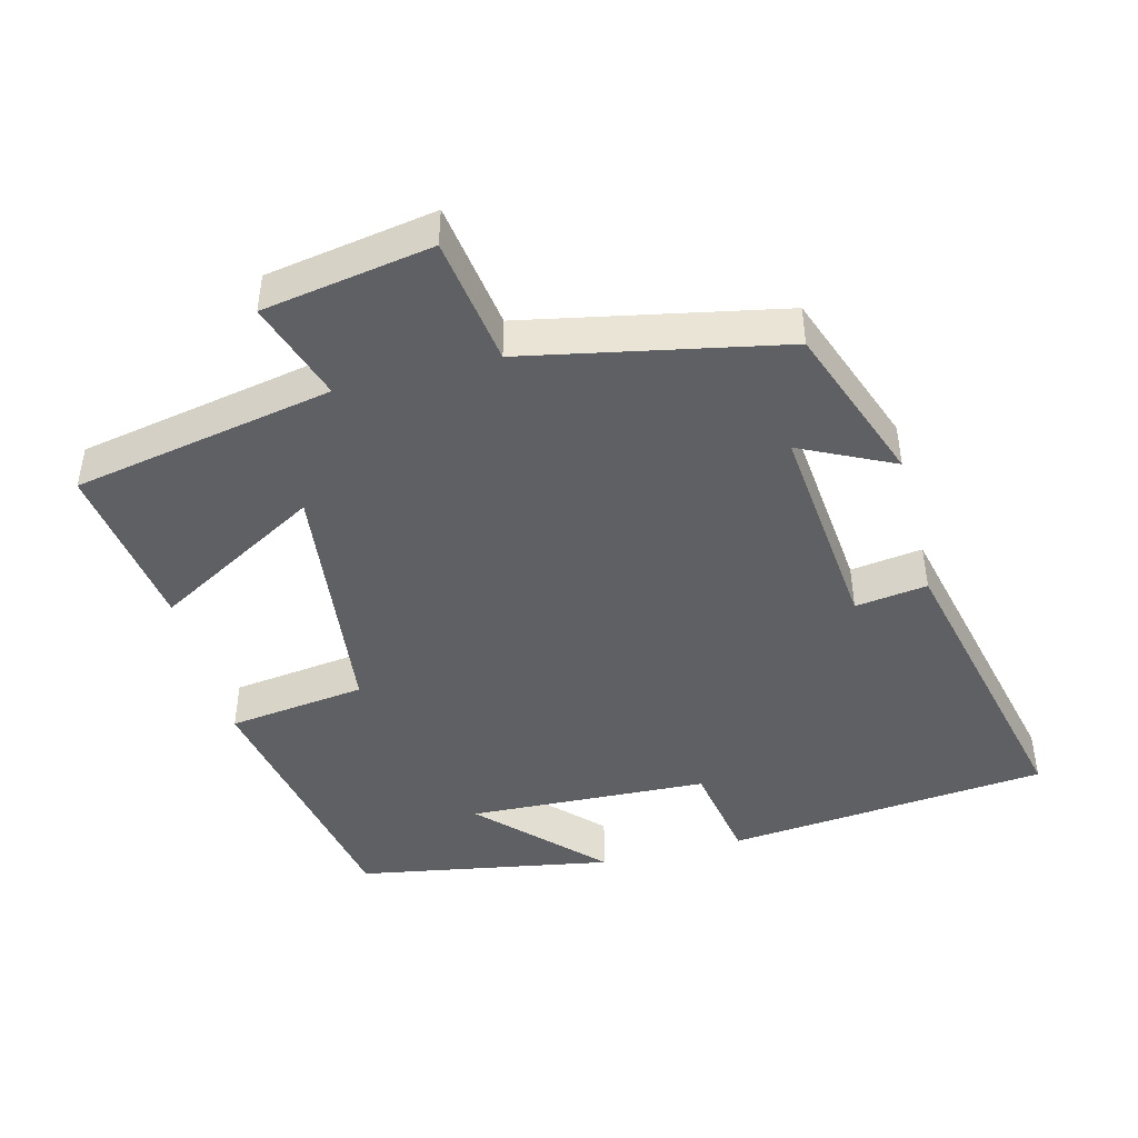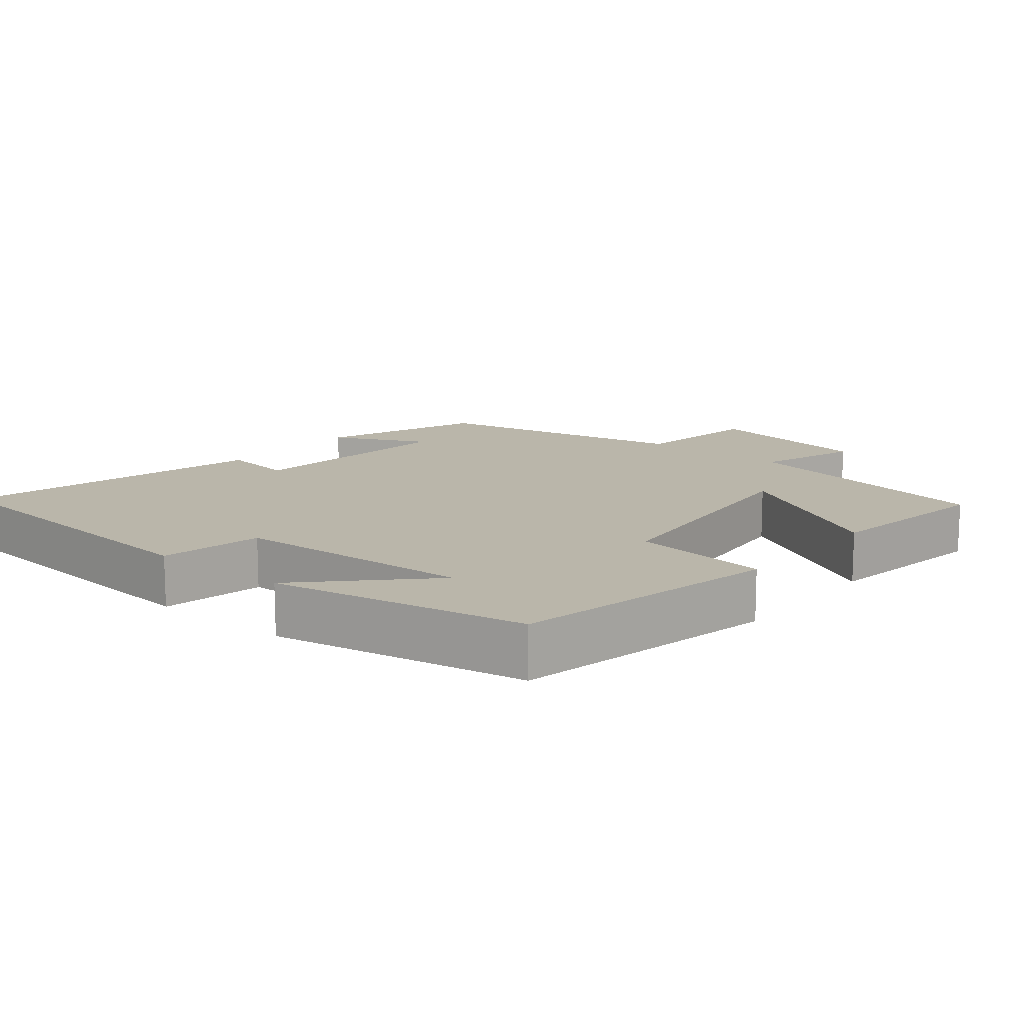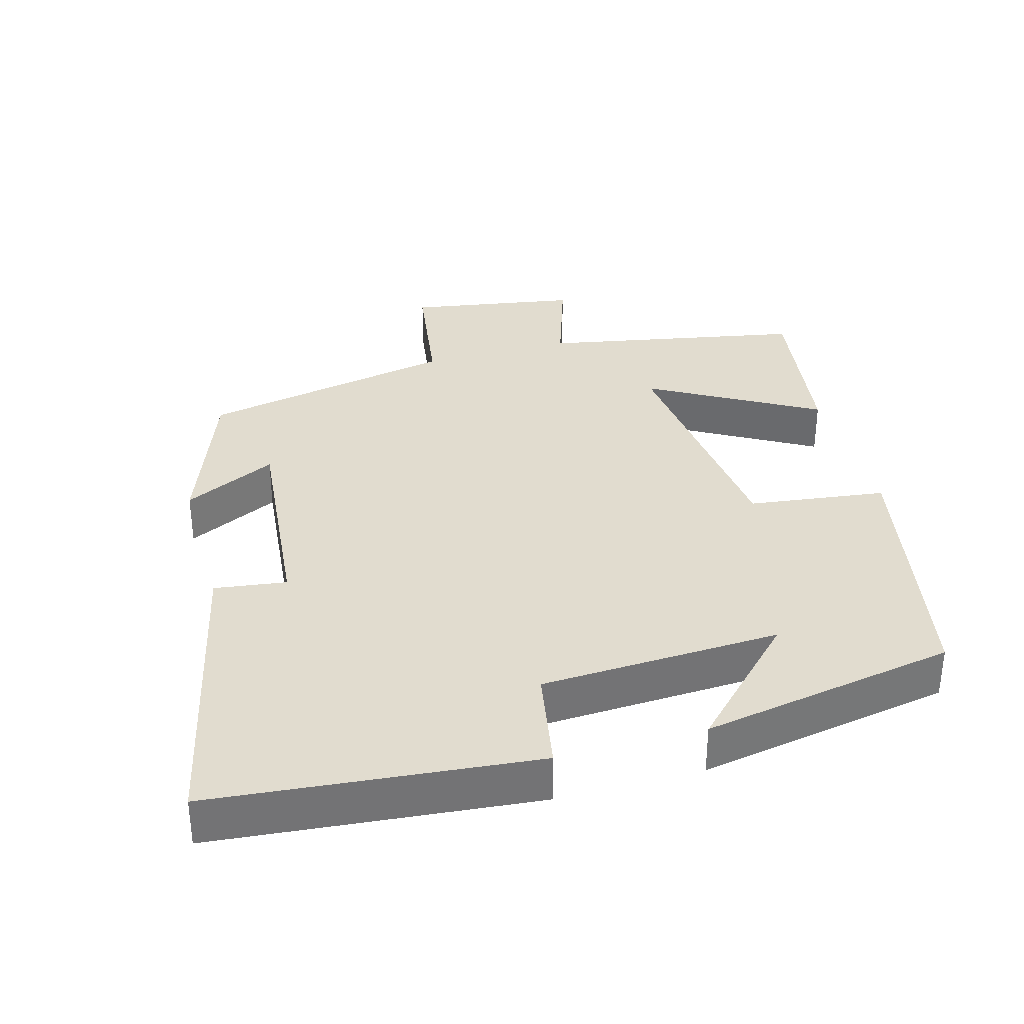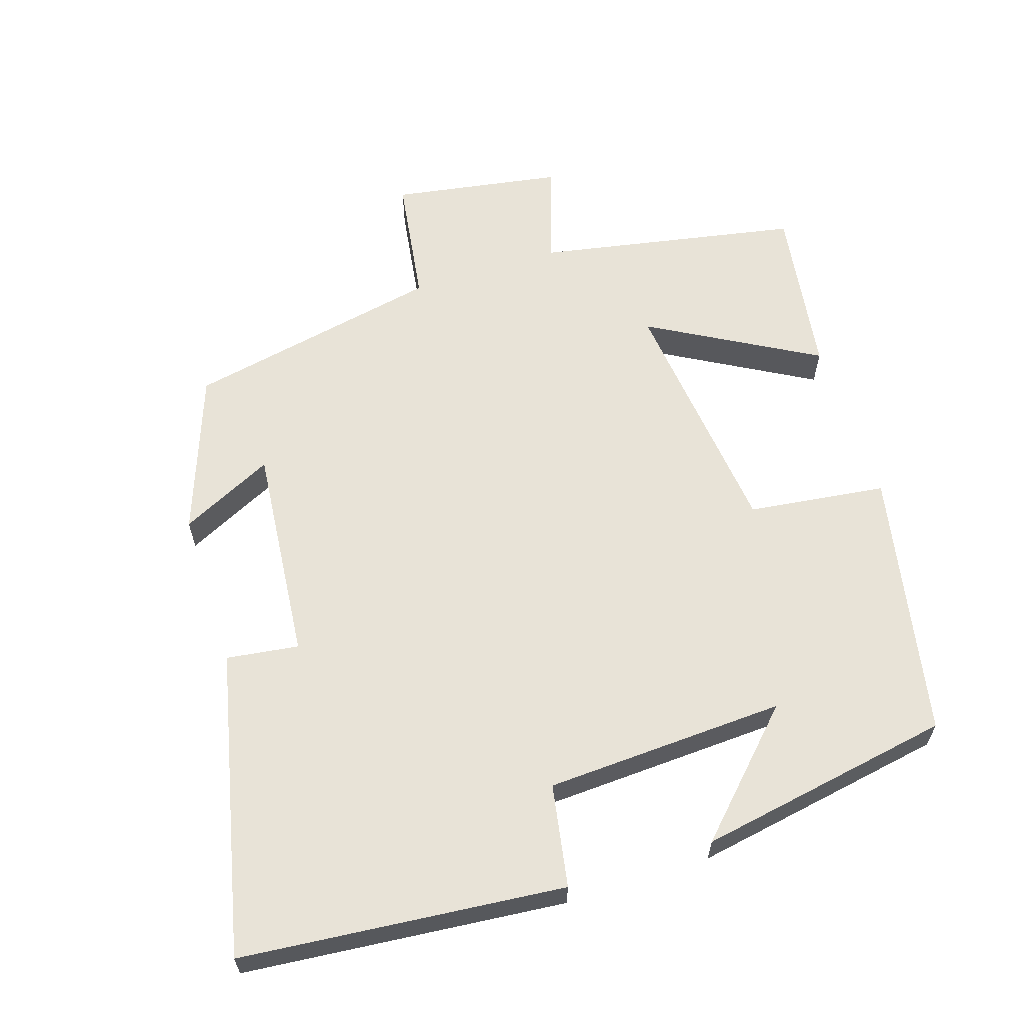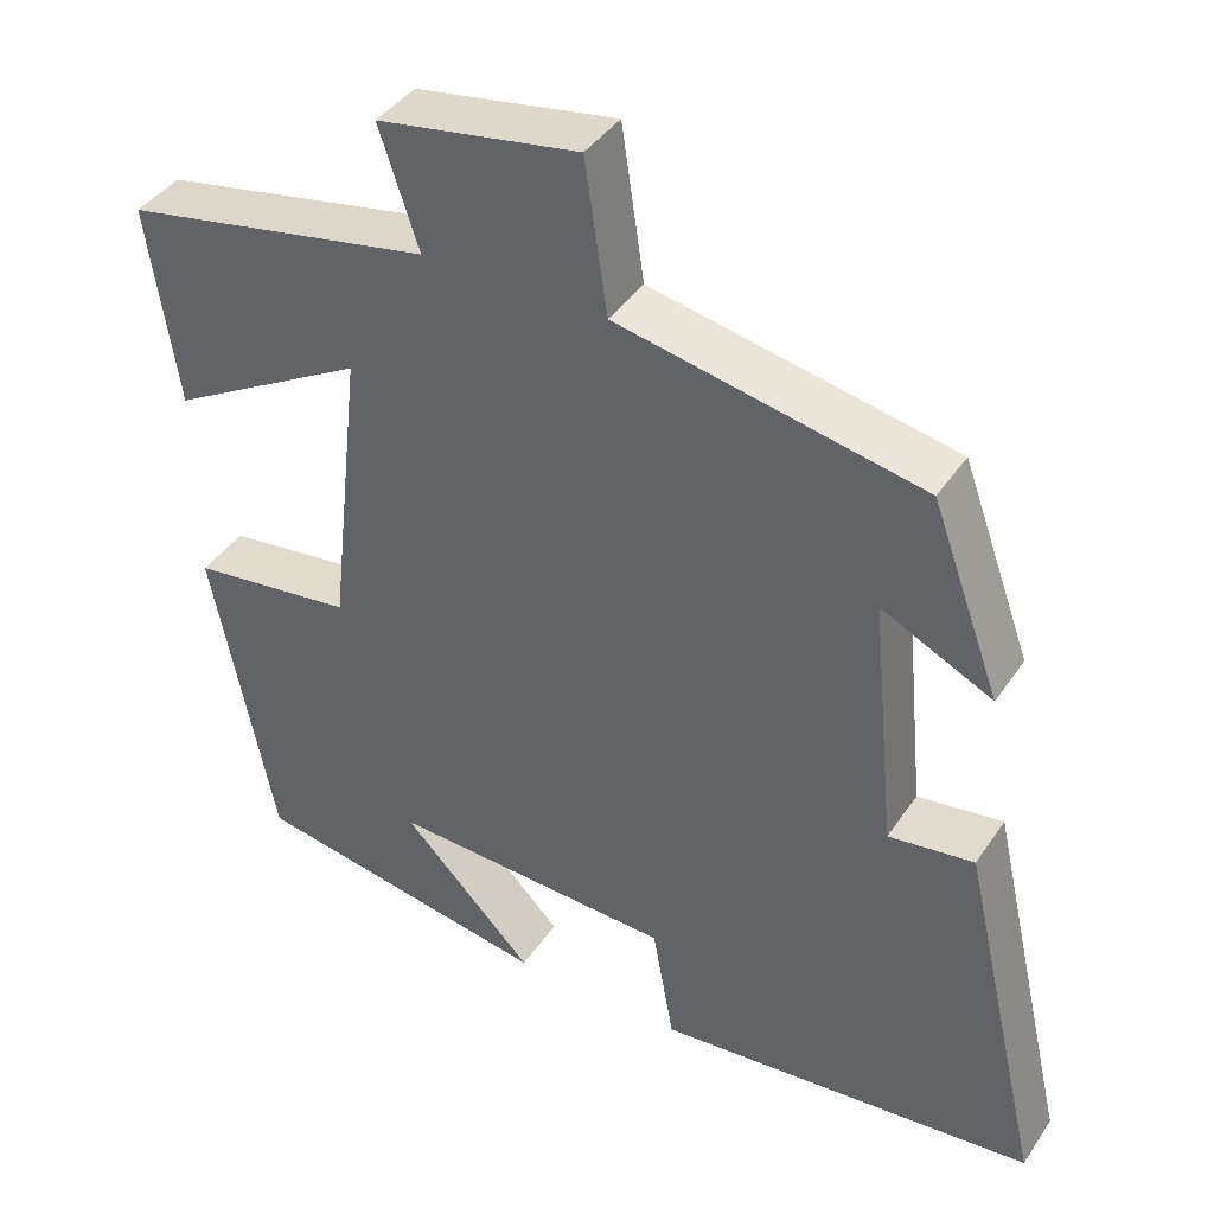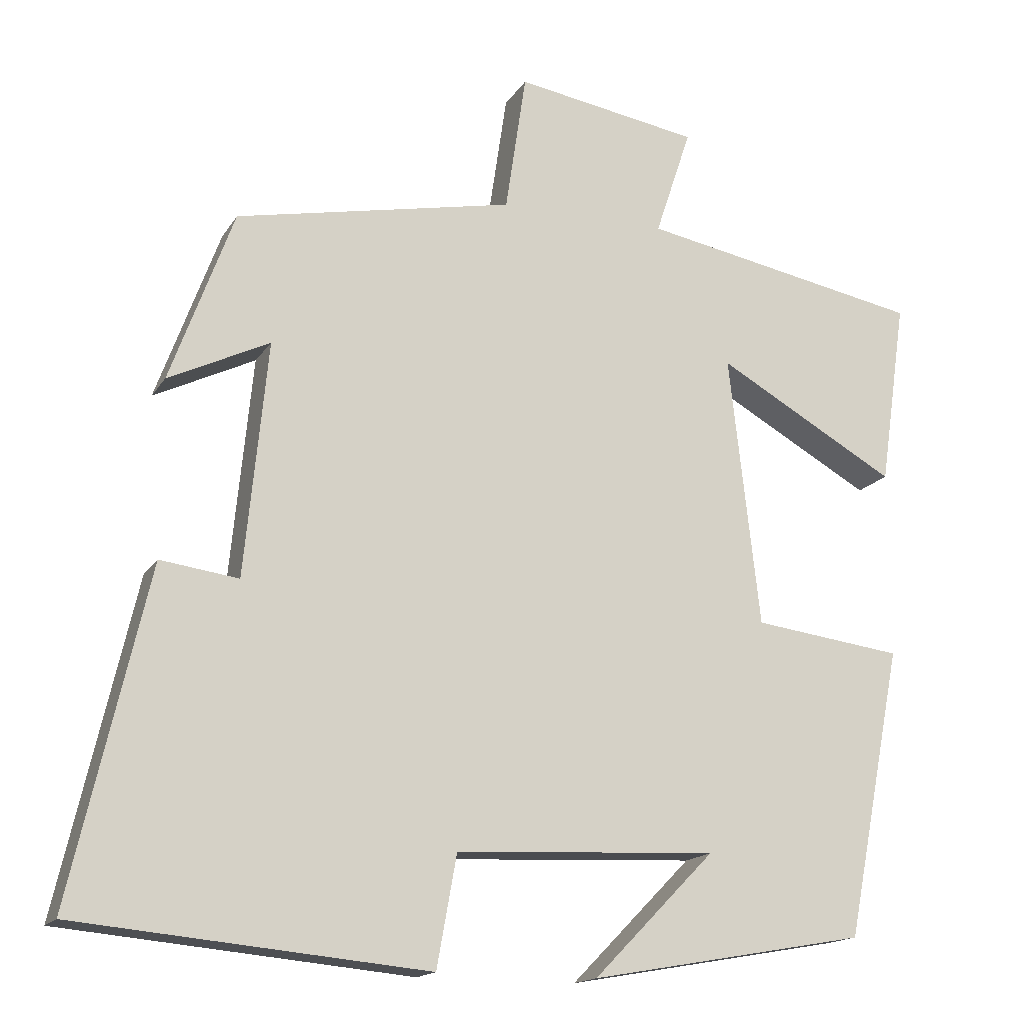
<metadata>
{"format":"obj","ext":"obj","renderer":"f3d","projection":"perspective","resolution":1024,"background":"white","views":[{"elev":-45.1,"azim":14.5,"up":"+Y"},{"elev":13.8,"azim":-140.6,"up":"+Y"},{"elev":34.5,"azim":164.4,"up":"+Y"},{"elev":61.8,"azim":162.1,"up":"+Y"},{"elev":40.8,"azim":30.9,"up":"+Z"},{"elev":-16.1,"azim":158.4,"up":"+Z"}]}
</metadata>
<code>
v -0.426 0.07 -0.436
v -0.5 0.07 -0.058
v -0.305 0.07 -0.033
v -0.265 0.07 0.321
v -0.5 0.07 0.188
v -0.535 0.07 0.43
v -0.166 0.07 0.5
v -0.213 0.07 0.642
v 0.027 0.07 0.682
v 0.054 0.07 0.5
v 0.417 0.07 0.427
v 0.5 0.07 0.201
v 0.368 0.07 0.265
v 0.398 0.07 -0.041
v 0.5 0.07 -0.027
v 0.599 0.07 -0.457
v 0.143 0.07 -0.5
v 0.117 0.07 -0.355
v -0.223 0.07 -0.339
v -0.065 0.07 -0.5
v -0.426 0 -0.436
v -0.5 0 -0.058
v -0.305 0 -0.033
v -0.265 0 0.321
v -0.5 0 0.188
v -0.535 0 0.43
v -0.166 0 0.5
v -0.213 0 0.642
v 0.027 0 0.682
v 0.054 0 0.5
v 0.417 0 0.427
v 0.5 0 0.201
v 0.368 0 0.265
v 0.398 0 -0.041
v 0.5 0 -0.027
v 0.599 0 -0.457
v 0.143 0 -0.5
v 0.117 0 -0.355
v -0.223 0 -0.339
v -0.065 0 -0.5
f 19 20 1 2
f 18 19 2 3
f 15 16 17 18
f 14 15 18
f 13 14 18 3
f 10 11 12 13
f 10 13 3 4
f 7 8 9 10
f 7 10 4
f 4 5 6 7
f 22 21 40 39
f 23 22 39 38
f 38 37 36 35
f 38 35 34
f 23 38 34 33
f 33 32 31 30
f 24 23 33 30
f 30 29 28 27
f 24 30 27
f 27 26 25 24
f 1 21 22 2
f 2 22 23 3
f 3 23 24 4
f 4 24 25 5
f 5 25 26 6
f 6 26 27 7
f 7 27 28 8
f 8 28 29 9
f 9 29 30 10
f 10 30 31 11
f 11 31 32 12
f 12 32 33 13
f 13 33 34 14
f 14 34 35 15
f 15 35 36 16
f 16 36 37 17
f 17 37 38 18
f 18 38 39 19
f 19 39 40 20
f 20 40 21 1

</code>
